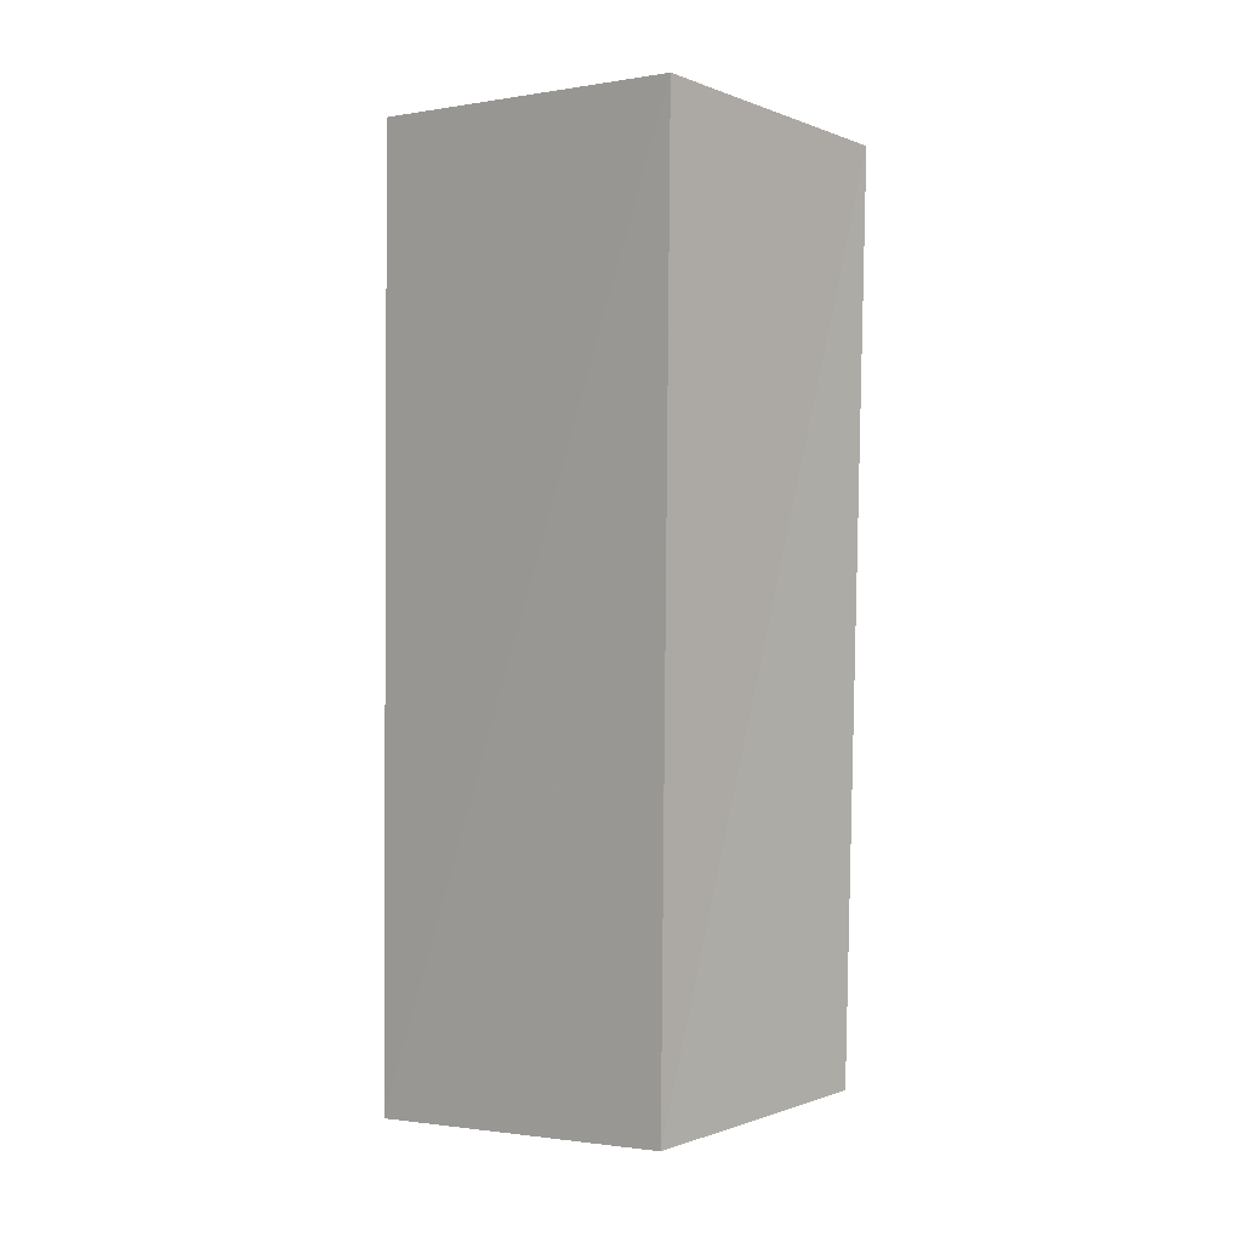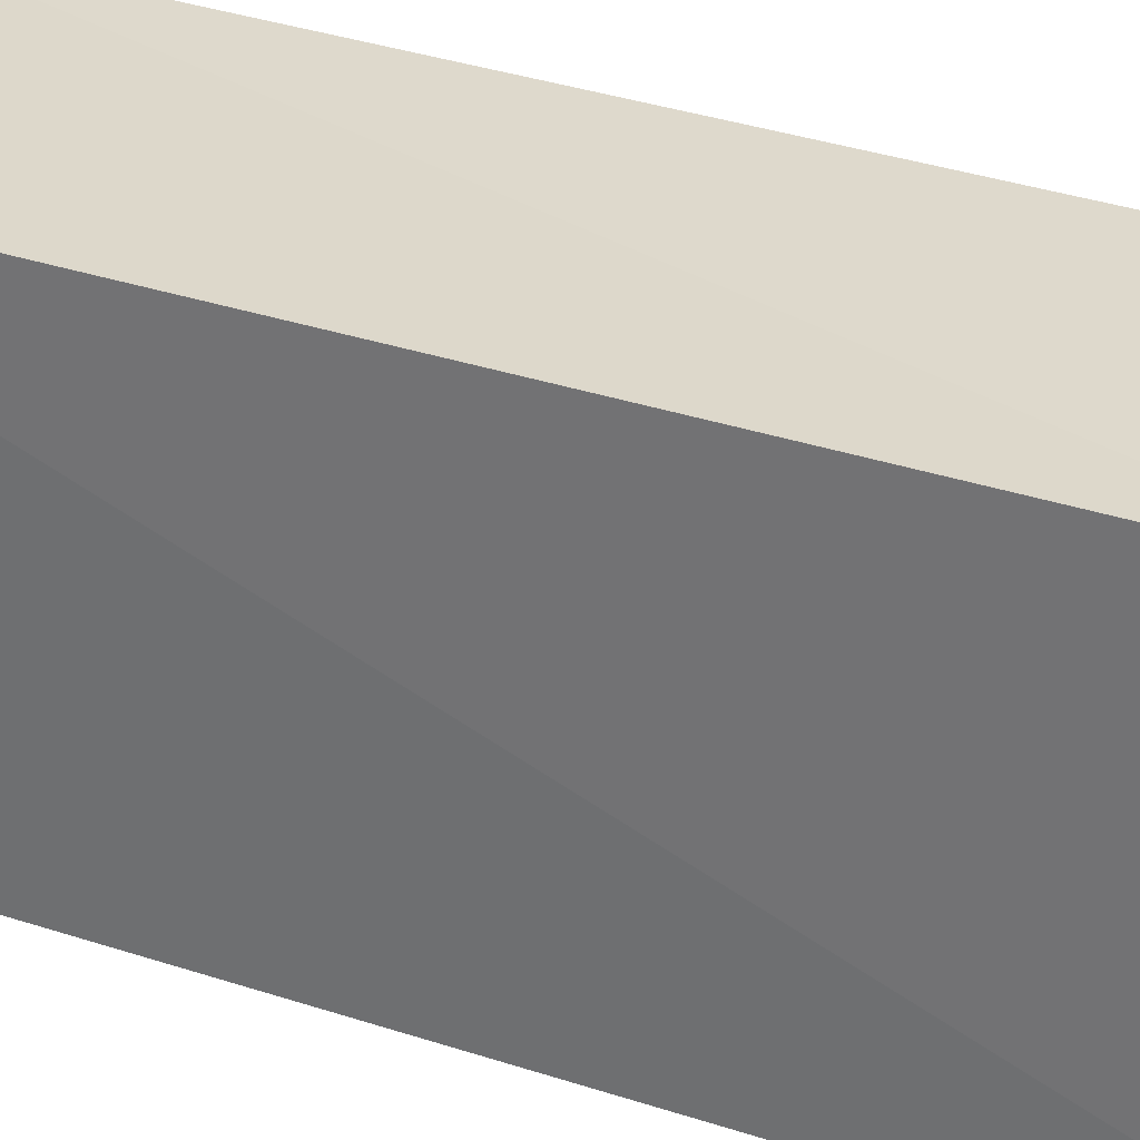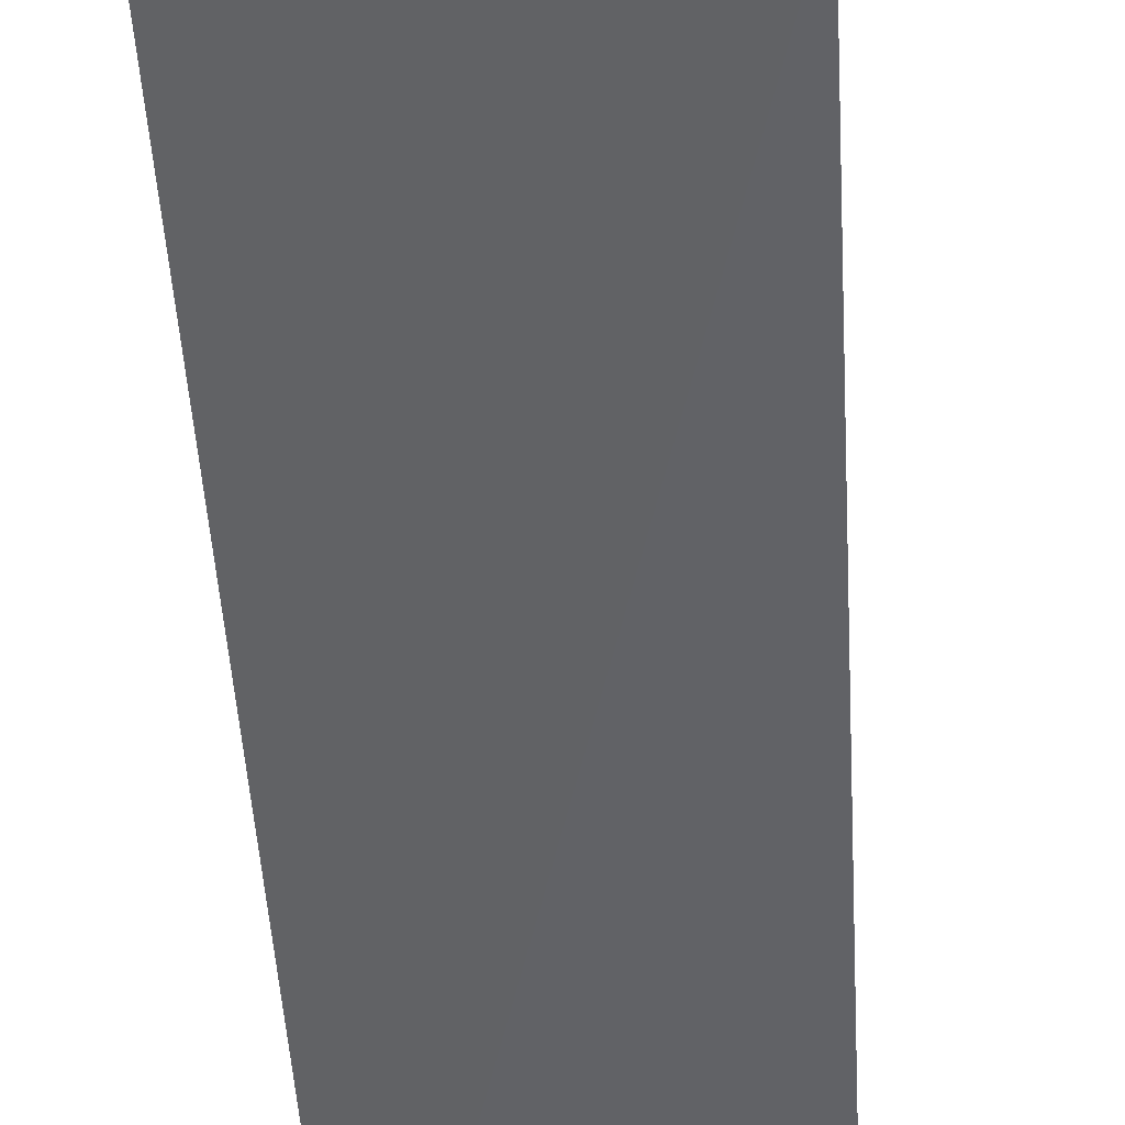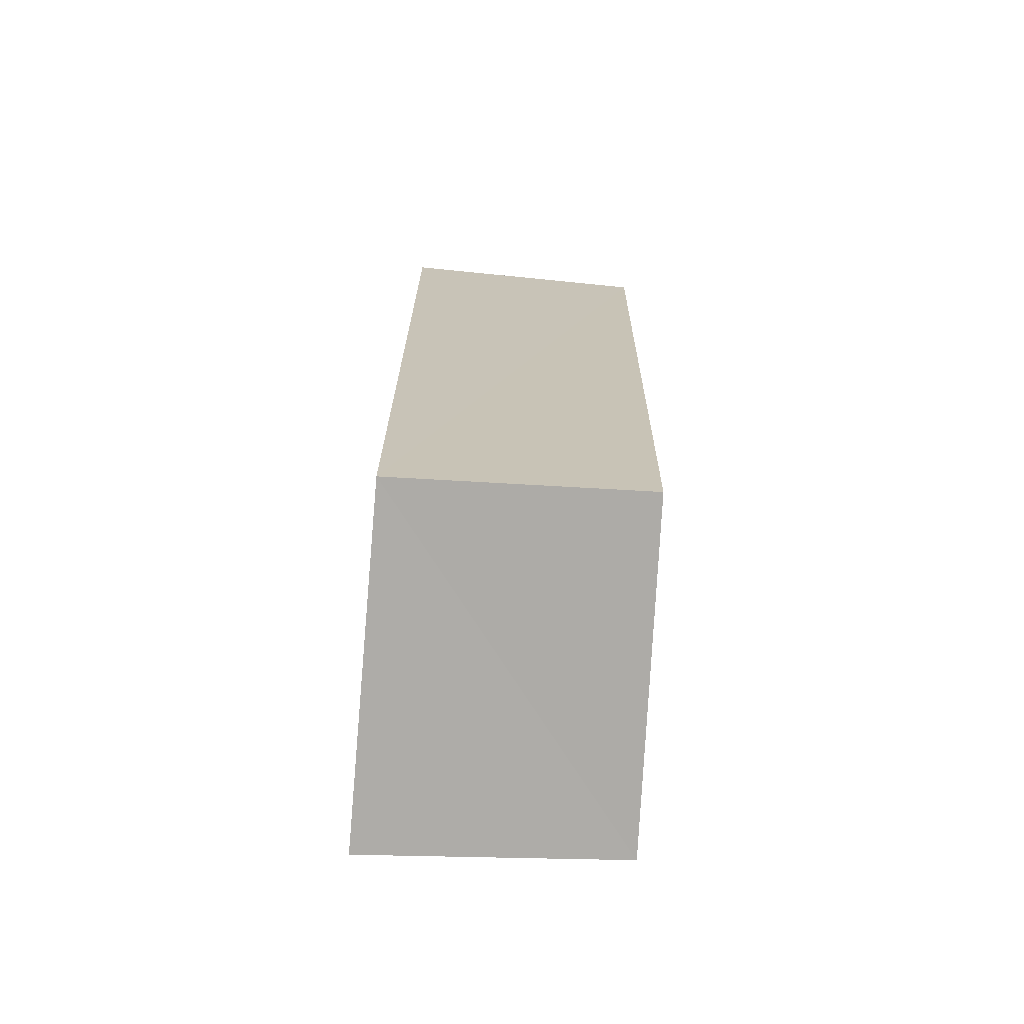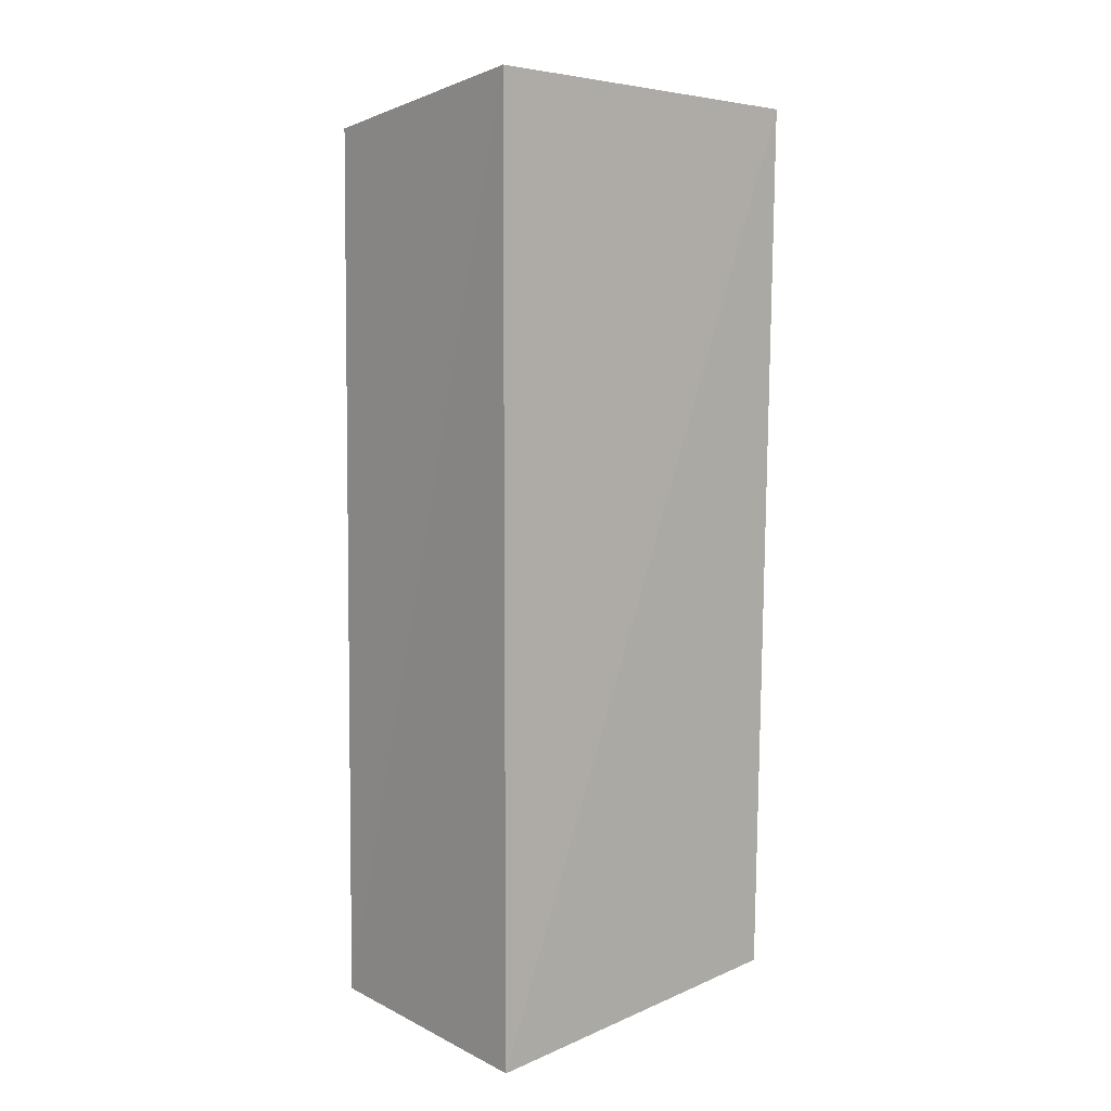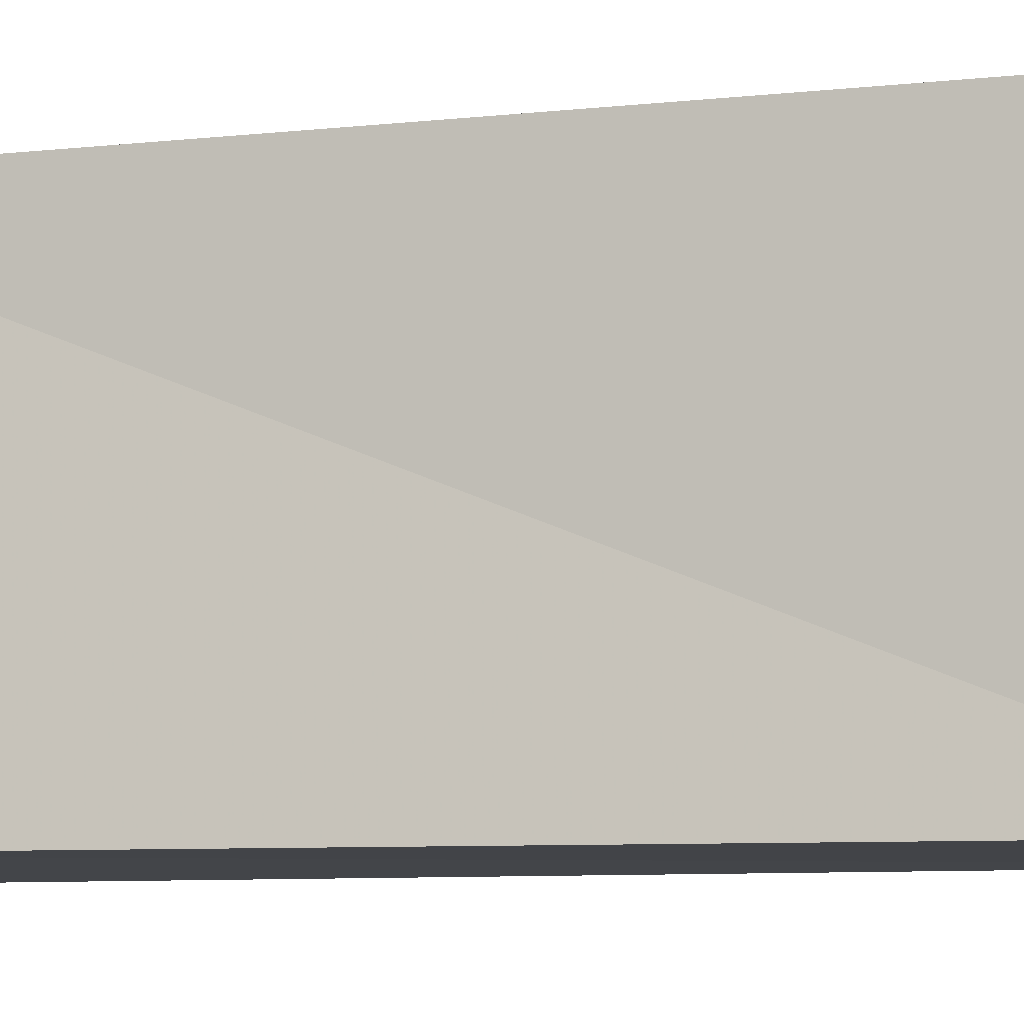
<metadata>
{"format":"obj","ext":"obj","renderer":"f3d","projection":"perspective","resolution":1024,"background":"white","views":[{"elev":1.3,"azim":-46.8,"up":"+Y"},{"elev":30.9,"azim":-64.9,"up":"+Z"},{"elev":-50.5,"azim":3.6,"up":"+Z"},{"elev":-71.6,"azim":-4.6,"up":"+Y"},{"elev":7.1,"azim":-131.6,"up":"+Y"},{"elev":-6.9,"azim":105.7,"up":"+Z"}]}
</metadata>
<code>
o 578_Cube.2329
v -1.776 -6.364 -2.472
v -1.737 -5.933 2.213
v -1.785 6.026 2.395
v -1.727 6.232 -2.426
v 1.731 -6.195 -2.362
v 1.809 5.733 2.379
v 1.595 -5.821 2.255
v 1.637 5.715 -2.361
f 1 2 3 4
f 5 1 4 8
f 8 6 7 5
f 2 7 6 3
f 2 1 5 7
f 6 8 4 3

</code>
